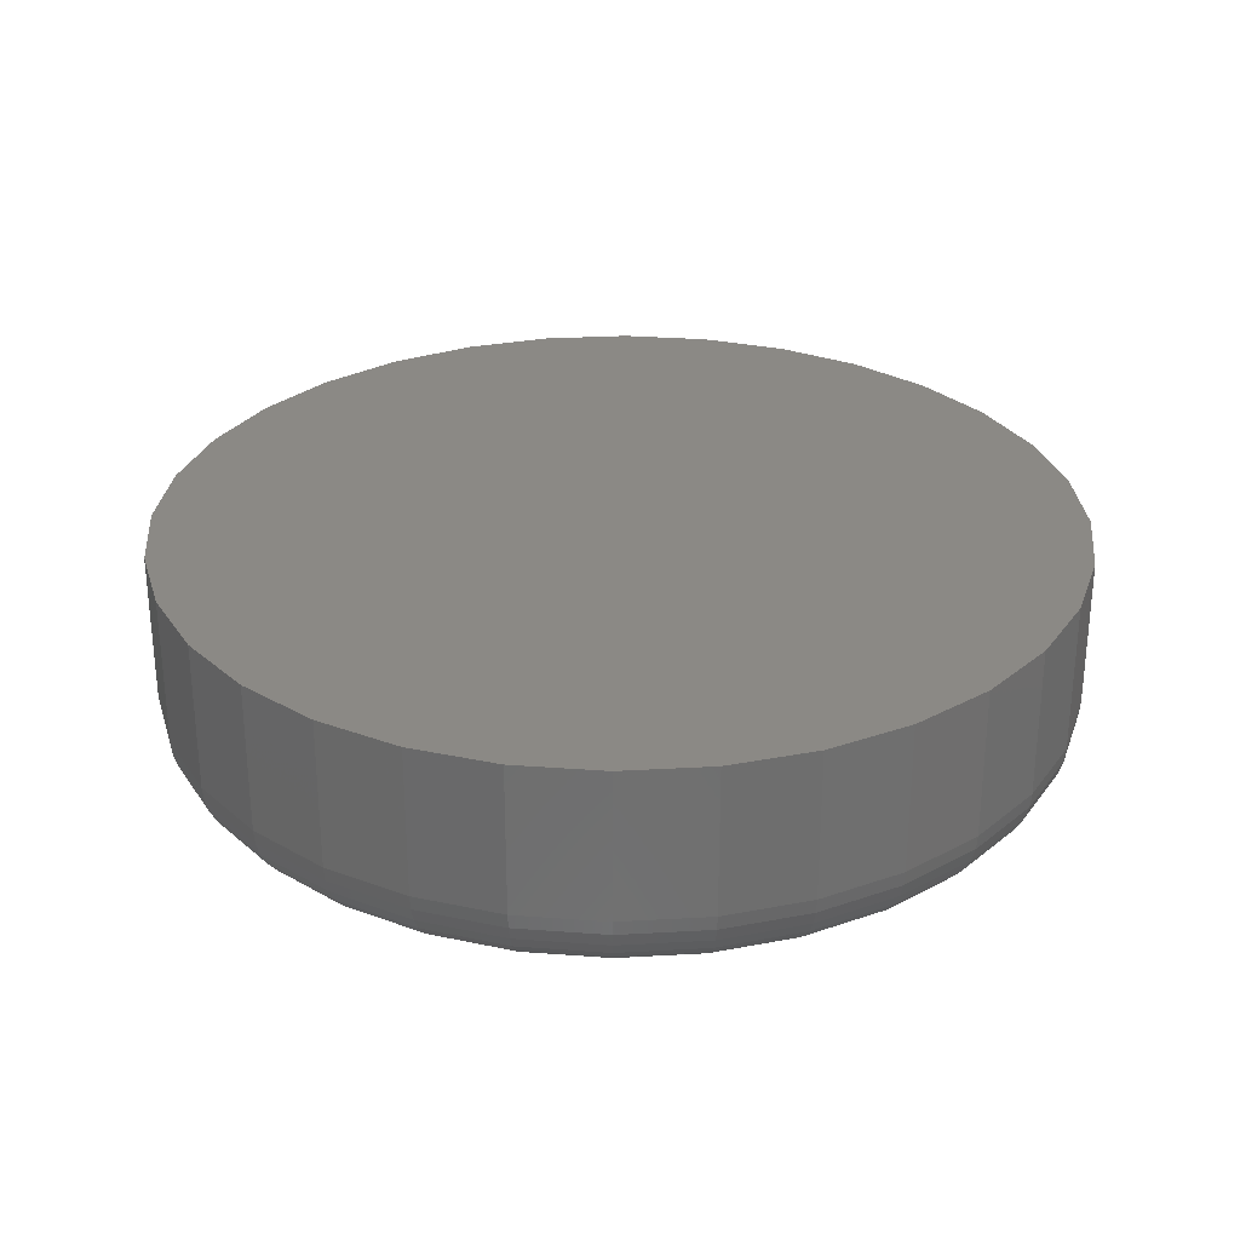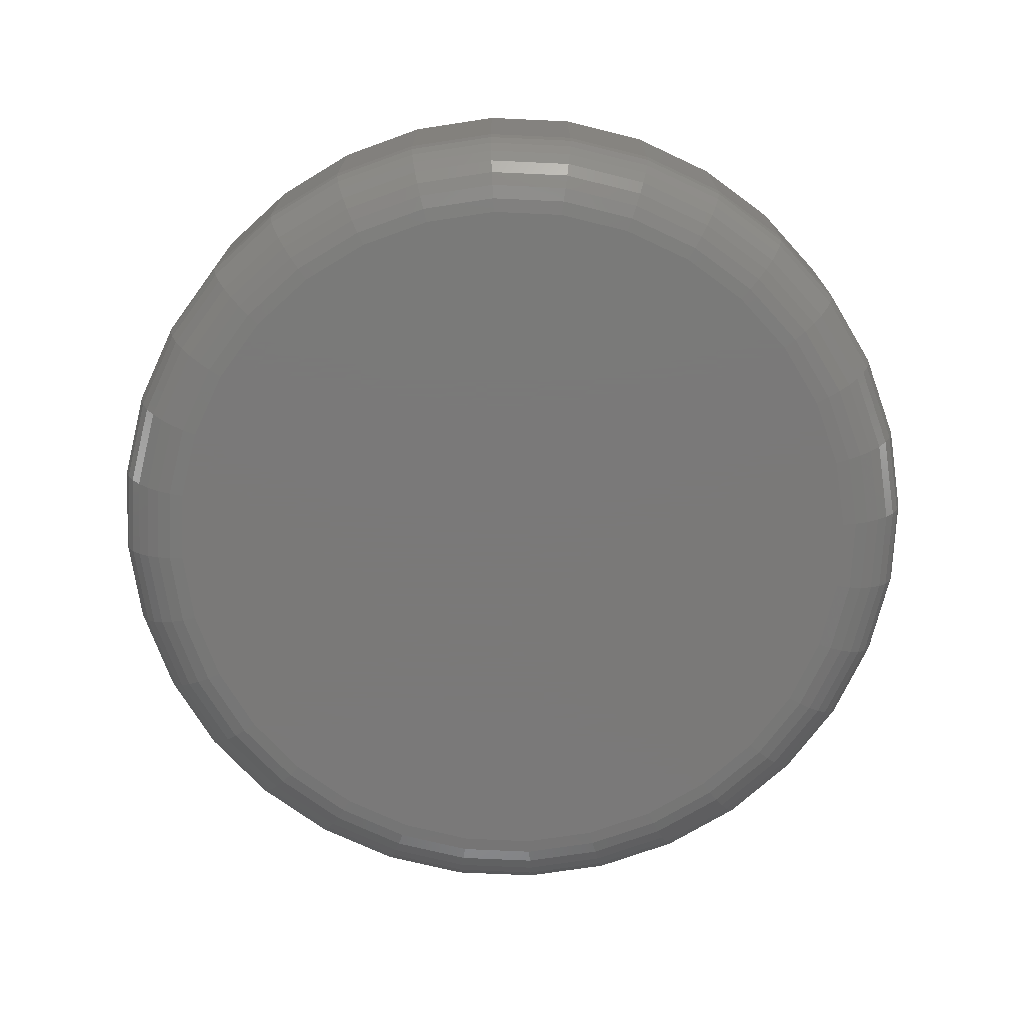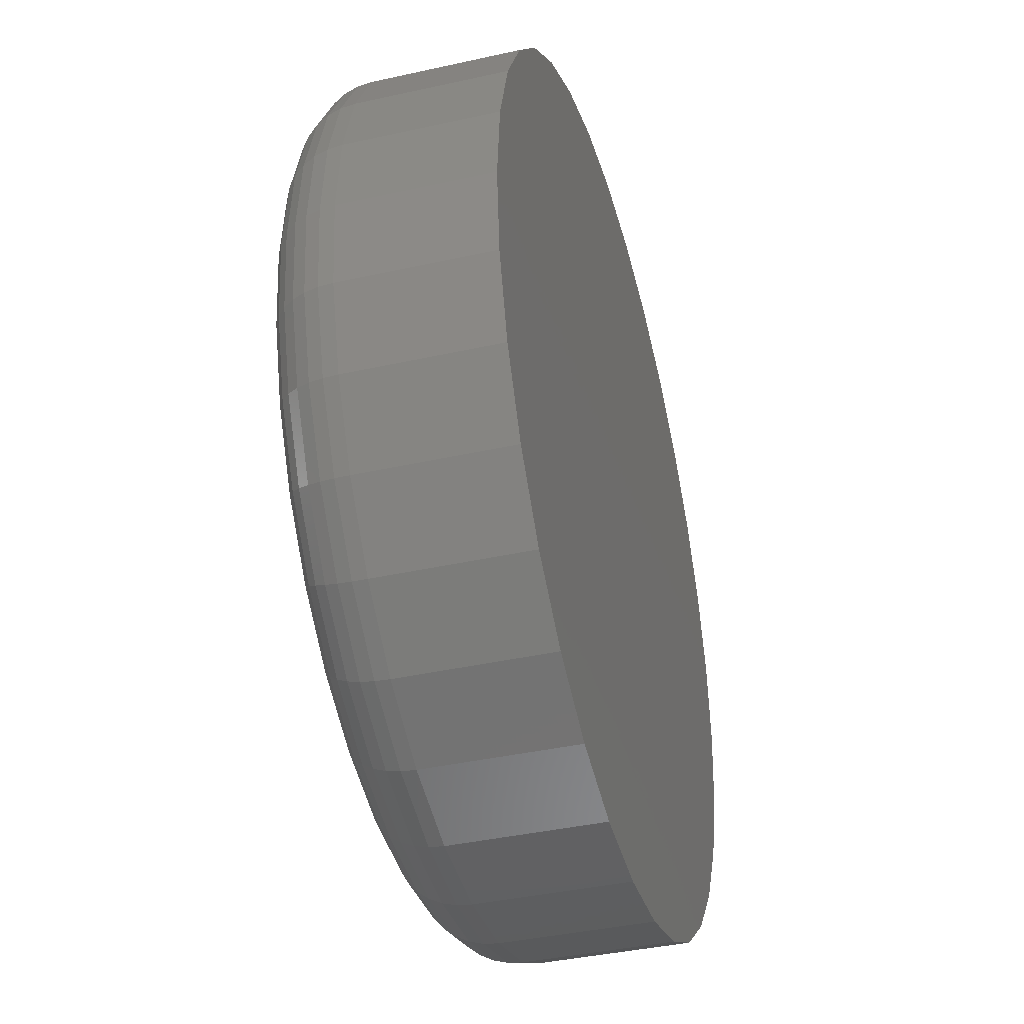
<metadata>
{"format":"stl","ext":"stl","renderer":"f3d","projection":"perspective","resolution":1024,"background":"white","views":[{"elev":29.1,"azim":68.3,"up":"+Z"},{"elev":-72.6,"azim":48.0,"up":"+Z"},{"elev":-39.6,"azim":-74.5,"up":"+Y"}]}
</metadata>
<code>
# stl→obj: 320 verts, 636 faces
v 0.4901 0.4155 0
v 0.4975 0.4177 0
v 0.5053 0.4185 0
v 0.513 0.4177 0
v 0.5204 0.4155 0
v 0.4833 0.4118 0
v 0.5272 0.4118 0
v 0.4773 0.4069 0
v 0.5332 0.4069 0
v 0.4724 0.4009 0
v 0.5382 0.4009 0
v 0.4687 0.3941 0
v 0.5418 0.3941 0
v 0.4665 0.3867 0
v 0.5441 0.3867 0
v 0.5418 0.3638 0
v 0.4687 0.3638 0
v 0.5441 0.3712 0
v 0.4724 0.357 0
v 0.5382 0.357 0
v 0.4773 0.351 0
v 0.5332 0.351 0
v 0.4833 0.3461 0
v 0.5272 0.3461 0
v 0.4901 0.3424 0
v 0.5204 0.3424 0
v 0.4975 0.3402 0
v 0.5053 0.3394 0
v 0.513 0.3402 0
v 0.4665 0.3712 0
v 0.4657 0.3789 0
v 0.5448 0.3789 0
v 0.5526 0.3789 0.007812
v 0.5526 0.3789 0.02344
v 0.5517 0.3697 0.007812
v 0.5517 0.3697 0.02344
v 0.549 0.3608 0.007812
v 0.549 0.3608 0.02344
v 0.5446 0.3526 0.007812
v 0.5446 0.3526 0.02344
v 0.5388 0.3455 0.007812
v 0.5388 0.3455 0.02344
v 0.5316 0.3396 0.007812
v 0.5316 0.3396 0.02344
v 0.5234 0.3352 0.007812
v 0.5234 0.3352 0.02344
v 0.5145 0.3325 0.007812
v 0.5145 0.3325 0.02344
v 0.5053 0.3316 0.007812
v 0.5053 0.3316 0.02344
v 0.496 0.3325 0.007812
v 0.496 0.3325 0.02344
v 0.4871 0.3352 0.007812
v 0.4871 0.3352 0.02344
v 0.4789 0.3396 0.007812
v 0.4789 0.3396 0.02344
v 0.4718 0.3455 0.007812
v 0.4718 0.3455 0.02344
v 0.4659 0.3526 0.007812
v 0.4659 0.3526 0.02344
v 0.4615 0.3608 0.007812
v 0.4615 0.3608 0.02344
v 0.4588 0.3697 0.007812
v 0.4588 0.3697 0.02344
v 0.4579 0.3789 0.007812
v 0.4579 0.3789 0.02344
v 0.4588 0.3882 0.007812
v 0.4588 0.3882 0.02344
v 0.4615 0.3971 0.007812
v 0.4615 0.3971 0.02344
v 0.4659 0.4053 0.007812
v 0.4659 0.4053 0.02344
v 0.4718 0.4124 0.007812
v 0.4718 0.4124 0.02344
v 0.4789 0.4183 0.007812
v 0.4789 0.4183 0.02344
v 0.4871 0.4227 0.007812
v 0.4871 0.4227 0.02344
v 0.496 0.4254 0.007812
v 0.496 0.4254 0.02344
v 0.5053 0.4263 0.007812
v 0.5053 0.4263 0.02344
v 0.5145 0.4254 0.007812
v 0.5145 0.4254 0.02344
v 0.5234 0.4227 0.007812
v 0.5234 0.4227 0.02344
v 0.5316 0.4183 0.007812
v 0.5316 0.4183 0.02344
v 0.5388 0.4124 0.007812
v 0.5388 0.4124 0.02344
v 0.5446 0.4053 0.007812
v 0.5446 0.4053 0.02344
v 0.549 0.3971 0.007812
v 0.549 0.3971 0.02344
v 0.5517 0.3882 0.007812
v 0.5517 0.3882 0.02344
v 0.5525 0.3789 0.006288
v 0.5516 0.3697 0.006288
v 0.552 0.3789 0.004823
v 0.5511 0.3698 0.004823
v 0.5513 0.3789 0.003472
v 0.5504 0.37 0.003472
v 0.5503 0.3789 0.002288
v 0.5495 0.3702 0.002288
v 0.5492 0.3789 0.001317
v 0.5483 0.3704 0.001317
v 0.5478 0.3789 0.0005947
v 0.547 0.3706 0.0005947
v 0.5463 0.3789 0.0001501
v 0.5456 0.3709 0.0001501
v 0.459 0.3697 0.006288
v 0.458 0.3789 0.006288
v 0.4594 0.3698 0.004823
v 0.4585 0.3789 0.004823
v 0.4601 0.37 0.003472
v 0.4592 0.3789 0.003472
v 0.461 0.3702 0.002288
v 0.4602 0.3789 0.002288
v 0.4622 0.3704 0.001317
v 0.4614 0.3789 0.001317
v 0.4635 0.3706 0.0005947
v 0.4627 0.3789 0.0005947
v 0.465 0.3709 0.0001501
v 0.4642 0.3789 0.0001501
v 0.4616 0.3609 0.006288
v 0.462 0.361 0.004823
v 0.4627 0.3613 0.003472
v 0.4636 0.3617 0.002288
v 0.4647 0.3621 0.001317
v 0.466 0.3627 0.0005947
v 0.4673 0.3632 0.0001501
v 0.466 0.3527 0.006288
v 0.4664 0.353 0.004823
v 0.467 0.3534 0.003472
v 0.4678 0.3539 0.002288
v 0.4688 0.3546 0.001317
v 0.4699 0.3553 0.0005947
v 0.4711 0.3561 0.0001501
v 0.4719 0.3456 0.006288
v 0.4722 0.3459 0.004823
v 0.4727 0.3464 0.003472
v 0.4734 0.3471 0.002288
v 0.4742 0.3479 0.001317
v 0.4752 0.3489 0.0005947
v 0.4762 0.3499 0.0001501
v 0.479 0.3397 0.006288
v 0.4793 0.3401 0.004823
v 0.4797 0.3407 0.003472
v 0.4802 0.3415 0.002288
v 0.4809 0.3424 0.001317
v 0.4816 0.3436 0.0005947
v 0.4824 0.3448 0.0001501
v 0.4872 0.3353 0.006288
v 0.4874 0.3357 0.004823
v 0.4876 0.3364 0.003472
v 0.488 0.3373 0.002288
v 0.4885 0.3384 0.001317
v 0.489 0.3396 0.0005947
v 0.4895 0.341 0.0001501
v 0.4961 0.3326 0.006288
v 0.4961 0.3331 0.004823
v 0.4963 0.3338 0.003472
v 0.4965 0.3347 0.002288
v 0.4967 0.3359 0.001317
v 0.497 0.3372 0.0005947
v 0.4972 0.3387 0.0001501
v 0.5053 0.3317 0.006288
v 0.5053 0.3322 0.004823
v 0.5053 0.3329 0.003472
v 0.5053 0.3339 0.002288
v 0.5053 0.3351 0.001317
v 0.5053 0.3364 0.0005947
v 0.5053 0.3379 0.0001501
v 0.5145 0.3326 0.006288
v 0.5144 0.3331 0.004823
v 0.5142 0.3338 0.003472
v 0.5141 0.3347 0.002288
v 0.5138 0.3359 0.001317
v 0.5136 0.3372 0.0005947
v 0.5133 0.3387 0.0001501
v 0.5233 0.3353 0.006288
v 0.5232 0.3357 0.004823
v 0.5229 0.3364 0.003472
v 0.5225 0.3373 0.002288
v 0.5221 0.3384 0.001317
v 0.5215 0.3396 0.0005947
v 0.521 0.341 0.0001501
v 0.5315 0.3397 0.006288
v 0.5312 0.3401 0.004823
v 0.5308 0.3407 0.003472
v 0.5303 0.3415 0.002288
v 0.5297 0.3424 0.001317
v 0.5289 0.3436 0.0005947
v 0.5281 0.3448 0.0001501
v 0.5387 0.3456 0.006288
v 0.5383 0.3459 0.004823
v 0.5378 0.3464 0.003472
v 0.5371 0.3471 0.002288
v 0.5363 0.3479 0.001317
v 0.5353 0.3489 0.0005947
v 0.5343 0.3499 0.0001501
v 0.5445 0.3527 0.006288
v 0.5442 0.353 0.004823
v 0.5436 0.3534 0.003472
v 0.5427 0.3539 0.002288
v 0.5418 0.3546 0.001317
v 0.5406 0.3553 0.0005947
v 0.5394 0.3561 0.0001501
v 0.5489 0.3609 0.006288
v 0.5485 0.361 0.004823
v 0.5478 0.3613 0.003472
v 0.5469 0.3617 0.002288
v 0.5458 0.3621 0.001317
v 0.5446 0.3627 0.0005947
v 0.5432 0.3632 0.0001501
v 0.459 0.3882 0.006288
v 0.4594 0.3881 0.004823
v 0.4601 0.3879 0.003472
v 0.461 0.3877 0.002288
v 0.4622 0.3875 0.001317
v 0.4635 0.3872 0.0005947
v 0.465 0.387 0.0001501
v 0.5516 0.3882 0.006288
v 0.5511 0.3881 0.004823
v 0.5504 0.3879 0.003472
v 0.5495 0.3877 0.002288
v 0.5483 0.3875 0.001317
v 0.547 0.3872 0.0005947
v 0.5456 0.387 0.0001501
v 0.5489 0.397 0.006288
v 0.5485 0.3968 0.004823
v 0.5478 0.3966 0.003472
v 0.5469 0.3962 0.002288
v 0.5458 0.3957 0.001317
v 0.5446 0.3952 0.0005947
v 0.5432 0.3947 0.0001501
v 0.5445 0.4052 0.006288
v 0.5442 0.4049 0.004823
v 0.5436 0.4045 0.003472
v 0.5427 0.404 0.002288
v 0.5418 0.4033 0.001317
v 0.5406 0.4026 0.0005947
v 0.5394 0.4018 0.0001501
v 0.5387 0.4123 0.006288
v 0.5383 0.412 0.004823
v 0.5378 0.4115 0.003472
v 0.5371 0.4108 0.002288
v 0.5363 0.41 0.001317
v 0.5353 0.409 0.0005947
v 0.5343 0.408 0.0001501
v 0.5315 0.4182 0.006288
v 0.5312 0.4178 0.004823
v 0.5308 0.4172 0.003472
v 0.5303 0.4164 0.002288
v 0.5297 0.4154 0.001317
v 0.5289 0.4143 0.0005947
v 0.5281 0.4131 0.0001501
v 0.5233 0.4226 0.006288
v 0.5232 0.4222 0.004823
v 0.5229 0.4215 0.003472
v 0.5225 0.4206 0.002288
v 0.5221 0.4195 0.001317
v 0.5215 0.4183 0.0005947
v 0.521 0.4169 0.0001501
v 0.5145 0.4253 0.006288
v 0.5144 0.4248 0.004823
v 0.5142 0.4241 0.003472
v 0.5141 0.4232 0.002288
v 0.5138 0.422 0.001317
v 0.5136 0.4207 0.0005947
v 0.5133 0.4192 0.0001501
v 0.5053 0.4262 0.006288
v 0.5053 0.4257 0.004823
v 0.5053 0.425 0.003472
v 0.5053 0.424 0.002288
v 0.5053 0.4228 0.001317
v 0.5053 0.4215 0.0005947
v 0.5053 0.42 0.0001501
v 0.4961 0.4253 0.006288
v 0.4961 0.4248 0.004823
v 0.4963 0.4241 0.003472
v 0.4965 0.4232 0.002288
v 0.4967 0.422 0.001317
v 0.497 0.4207 0.0005947
v 0.4972 0.4192 0.0001501
v 0.4872 0.4226 0.006288
v 0.4874 0.4222 0.004823
v 0.4876 0.4215 0.003472
v 0.488 0.4206 0.002288
v 0.4885 0.4195 0.001317
v 0.489 0.4183 0.0005947
v 0.4895 0.4169 0.0001501
v 0.479 0.4182 0.006288
v 0.4793 0.4178 0.004823
v 0.4797 0.4172 0.003472
v 0.4802 0.4164 0.002288
v 0.4809 0.4154 0.001317
v 0.4816 0.4143 0.0005947
v 0.4824 0.4131 0.0001501
v 0.4719 0.4123 0.006288
v 0.4722 0.412 0.004823
v 0.4727 0.4115 0.003472
v 0.4734 0.4108 0.002288
v 0.4742 0.41 0.001317
v 0.4752 0.409 0.0005947
v 0.4762 0.408 0.0001501
v 0.466 0.4052 0.006288
v 0.4664 0.4049 0.004823
v 0.467 0.4045 0.003472
v 0.4678 0.404 0.002288
v 0.4688 0.4033 0.001317
v 0.4699 0.4026 0.0005947
v 0.4711 0.4018 0.0001501
v 0.4616 0.397 0.006288
v 0.462 0.3968 0.004823
v 0.4627 0.3966 0.003472
v 0.4636 0.3962 0.002288
v 0.4647 0.3957 0.001317
v 0.466 0.3952 0.0005947
v 0.4673 0.3947 0.0001501
f 1 2 3
f 1 3 4
f 5 1 4
f 6 1 5
f 7 6 5
f 8 6 7
f 9 8 7
f 10 8 9
f 11 10 9
f 12 10 11
f 13 12 11
f 14 12 13
f 15 14 13
f 16 17 18
f 19 17 16
f 20 19 16
f 21 19 20
f 22 21 20
f 23 21 22
f 24 23 22
f 25 23 24
f 26 25 24
f 27 25 26
f 28 27 26
f 29 28 26
f 17 30 18
f 18 30 31
f 18 31 32
f 32 31 14
f 32 14 15
f 33 34 35
f 35 34 36
f 35 36 37
f 37 36 38
f 37 38 39
f 39 38 40
f 39 40 41
f 41 40 42
f 41 42 43
f 43 42 44
f 43 44 45
f 45 44 46
f 45 46 47
f 47 46 48
f 47 48 49
f 49 48 50
f 49 50 51
f 51 50 52
f 51 52 53
f 53 52 54
f 53 54 55
f 55 54 56
f 55 56 57
f 57 56 58
f 57 58 59
f 59 58 60
f 59 60 61
f 61 60 62
f 61 62 63
f 63 62 64
f 63 64 65
f 65 64 66
f 65 66 67
f 67 66 68
f 67 68 69
f 69 68 70
f 69 70 71
f 71 70 72
f 71 72 73
f 73 72 74
f 73 74 75
f 75 74 76
f 75 76 77
f 77 76 78
f 77 78 79
f 79 78 80
f 79 80 81
f 81 80 82
f 81 82 83
f 83 82 84
f 83 84 85
f 85 84 86
f 85 86 87
f 87 86 88
f 87 88 89
f 89 88 90
f 89 90 91
f 91 90 92
f 91 92 93
f 93 92 94
f 93 94 95
f 95 94 96
f 95 96 33
f 33 96 34
f 33 35 97
f 97 35 98
f 97 98 99
f 99 98 100
f 99 100 101
f 101 100 102
f 101 102 103
f 103 102 104
f 103 104 105
f 105 104 106
f 105 106 107
f 107 106 108
f 107 108 109
f 109 108 110
f 109 110 32
f 32 110 18
f 63 65 111
f 111 65 112
f 111 112 113
f 113 112 114
f 113 114 115
f 115 114 116
f 115 116 117
f 117 116 118
f 117 118 119
f 119 118 120
f 119 120 121
f 121 120 122
f 121 122 123
f 123 122 124
f 123 124 30
f 30 124 31
f 61 63 125
f 125 63 111
f 125 111 126
f 126 111 113
f 126 113 127
f 127 113 115
f 127 115 128
f 128 115 117
f 128 117 129
f 129 117 119
f 129 119 130
f 130 119 121
f 130 121 131
f 131 121 123
f 131 123 17
f 17 123 30
f 59 61 132
f 132 61 125
f 132 125 133
f 133 125 126
f 133 126 134
f 134 126 127
f 134 127 135
f 135 127 128
f 135 128 136
f 136 128 129
f 136 129 137
f 137 129 130
f 137 130 138
f 138 130 131
f 138 131 19
f 19 131 17
f 57 59 139
f 139 59 132
f 139 132 140
f 140 132 133
f 140 133 141
f 141 133 134
f 141 134 142
f 142 134 135
f 142 135 143
f 143 135 136
f 143 136 144
f 144 136 137
f 144 137 145
f 145 137 138
f 145 138 21
f 21 138 19
f 55 57 146
f 146 57 139
f 146 139 147
f 147 139 140
f 147 140 148
f 148 140 141
f 148 141 149
f 149 141 142
f 149 142 150
f 150 142 143
f 150 143 151
f 151 143 144
f 151 144 152
f 152 144 145
f 152 145 23
f 23 145 21
f 53 55 153
f 153 55 146
f 153 146 154
f 154 146 147
f 154 147 155
f 155 147 148
f 155 148 156
f 156 148 149
f 156 149 157
f 157 149 150
f 157 150 158
f 158 150 151
f 158 151 159
f 159 151 152
f 159 152 25
f 25 152 23
f 51 53 160
f 160 53 153
f 160 153 161
f 161 153 154
f 161 154 162
f 162 154 155
f 162 155 163
f 163 155 156
f 163 156 164
f 164 156 157
f 164 157 165
f 165 157 158
f 165 158 166
f 166 158 159
f 166 159 27
f 27 159 25
f 49 51 167
f 167 51 160
f 167 160 168
f 168 160 161
f 168 161 169
f 169 161 162
f 169 162 170
f 170 162 163
f 170 163 171
f 171 163 164
f 171 164 172
f 172 164 165
f 172 165 173
f 173 165 166
f 173 166 28
f 28 166 27
f 47 49 174
f 174 49 167
f 174 167 175
f 175 167 168
f 175 168 176
f 176 168 169
f 176 169 177
f 177 169 170
f 177 170 178
f 178 170 171
f 178 171 179
f 179 171 172
f 179 172 180
f 180 172 173
f 180 173 29
f 29 173 28
f 45 47 181
f 181 47 174
f 181 174 182
f 182 174 175
f 182 175 183
f 183 175 176
f 183 176 184
f 184 176 177
f 184 177 185
f 185 177 178
f 185 178 186
f 186 178 179
f 186 179 187
f 187 179 180
f 187 180 26
f 26 180 29
f 43 45 188
f 188 45 181
f 188 181 189
f 189 181 182
f 189 182 190
f 190 182 183
f 190 183 191
f 191 183 184
f 191 184 192
f 192 184 185
f 192 185 193
f 193 185 186
f 193 186 194
f 194 186 187
f 194 187 24
f 24 187 26
f 41 43 195
f 195 43 188
f 195 188 196
f 196 188 189
f 196 189 197
f 197 189 190
f 197 190 198
f 198 190 191
f 198 191 199
f 199 191 192
f 199 192 200
f 200 192 193
f 200 193 201
f 201 193 194
f 201 194 22
f 22 194 24
f 39 41 202
f 202 41 195
f 202 195 203
f 203 195 196
f 203 196 204
f 204 196 197
f 204 197 205
f 205 197 198
f 205 198 206
f 206 198 199
f 206 199 207
f 207 199 200
f 207 200 208
f 208 200 201
f 208 201 20
f 20 201 22
f 37 39 209
f 209 39 202
f 209 202 210
f 210 202 203
f 210 203 211
f 211 203 204
f 211 204 212
f 212 204 205
f 212 205 213
f 213 205 206
f 213 206 214
f 214 206 207
f 214 207 215
f 215 207 208
f 215 208 16
f 16 208 20
f 35 37 98
f 98 37 209
f 98 209 100
f 100 209 210
f 100 210 102
f 102 210 211
f 102 211 104
f 104 211 212
f 104 212 106
f 106 212 213
f 106 213 108
f 108 213 214
f 108 214 110
f 110 214 215
f 110 215 18
f 18 215 16
f 65 67 112
f 112 67 216
f 112 216 114
f 114 216 217
f 114 217 116
f 116 217 218
f 116 218 118
f 118 218 219
f 118 219 120
f 120 219 220
f 120 220 122
f 122 220 221
f 122 221 124
f 124 221 222
f 124 222 31
f 31 222 14
f 95 33 223
f 223 33 97
f 223 97 224
f 224 97 99
f 224 99 225
f 225 99 101
f 225 101 226
f 226 101 103
f 226 103 227
f 227 103 105
f 227 105 228
f 228 105 107
f 228 107 229
f 229 107 109
f 229 109 15
f 15 109 32
f 93 95 230
f 230 95 223
f 230 223 231
f 231 223 224
f 231 224 232
f 232 224 225
f 232 225 233
f 233 225 226
f 233 226 234
f 234 226 227
f 234 227 235
f 235 227 228
f 235 228 236
f 236 228 229
f 236 229 13
f 13 229 15
f 91 93 237
f 237 93 230
f 237 230 238
f 238 230 231
f 238 231 239
f 239 231 232
f 239 232 240
f 240 232 233
f 240 233 241
f 241 233 234
f 241 234 242
f 242 234 235
f 242 235 243
f 243 235 236
f 243 236 11
f 11 236 13
f 89 91 244
f 244 91 237
f 244 237 245
f 245 237 238
f 245 238 246
f 246 238 239
f 246 239 247
f 247 239 240
f 247 240 248
f 248 240 241
f 248 241 249
f 249 241 242
f 249 242 250
f 250 242 243
f 250 243 9
f 9 243 11
f 87 89 251
f 251 89 244
f 251 244 252
f 252 244 245
f 252 245 253
f 253 245 246
f 253 246 254
f 254 246 247
f 254 247 255
f 255 247 248
f 255 248 256
f 256 248 249
f 256 249 257
f 257 249 250
f 257 250 7
f 7 250 9
f 85 87 258
f 258 87 251
f 258 251 259
f 259 251 252
f 259 252 260
f 260 252 253
f 260 253 261
f 261 253 254
f 261 254 262
f 262 254 255
f 262 255 263
f 263 255 256
f 263 256 264
f 264 256 257
f 264 257 5
f 5 257 7
f 83 85 265
f 265 85 258
f 265 258 266
f 266 258 259
f 266 259 267
f 267 259 260
f 267 260 268
f 268 260 261
f 268 261 269
f 269 261 262
f 269 262 270
f 270 262 263
f 270 263 271
f 271 263 264
f 271 264 4
f 4 264 5
f 81 83 272
f 272 83 265
f 272 265 273
f 273 265 266
f 273 266 274
f 274 266 267
f 274 267 275
f 275 267 268
f 275 268 276
f 276 268 269
f 276 269 277
f 277 269 270
f 277 270 278
f 278 270 271
f 278 271 3
f 3 271 4
f 79 81 279
f 279 81 272
f 279 272 280
f 280 272 273
f 280 273 281
f 281 273 274
f 281 274 282
f 282 274 275
f 282 275 283
f 283 275 276
f 283 276 284
f 284 276 277
f 284 277 285
f 285 277 278
f 285 278 2
f 2 278 3
f 77 79 286
f 286 79 279
f 286 279 287
f 287 279 280
f 287 280 288
f 288 280 281
f 288 281 289
f 289 281 282
f 289 282 290
f 290 282 283
f 290 283 291
f 291 283 284
f 291 284 292
f 292 284 285
f 292 285 1
f 1 285 2
f 75 77 293
f 293 77 286
f 293 286 294
f 294 286 287
f 294 287 295
f 295 287 288
f 295 288 296
f 296 288 289
f 296 289 297
f 297 289 290
f 297 290 298
f 298 290 291
f 298 291 299
f 299 291 292
f 299 292 6
f 6 292 1
f 73 75 300
f 300 75 293
f 300 293 301
f 301 293 294
f 301 294 302
f 302 294 295
f 302 295 303
f 303 295 296
f 303 296 304
f 304 296 297
f 304 297 305
f 305 297 298
f 305 298 306
f 306 298 299
f 306 299 8
f 8 299 6
f 71 73 307
f 307 73 300
f 307 300 308
f 308 300 301
f 308 301 309
f 309 301 302
f 309 302 310
f 310 302 303
f 310 303 311
f 311 303 304
f 311 304 312
f 312 304 305
f 312 305 313
f 313 305 306
f 313 306 10
f 10 306 8
f 69 71 314
f 314 71 307
f 314 307 315
f 315 307 308
f 315 308 316
f 316 308 309
f 316 309 317
f 317 309 310
f 317 310 318
f 318 310 311
f 318 311 319
f 319 311 312
f 319 312 320
f 320 312 313
f 320 313 12
f 12 313 10
f 67 69 216
f 216 69 314
f 216 314 217
f 217 314 315
f 217 315 218
f 218 315 316
f 218 316 219
f 219 316 317
f 219 317 220
f 220 317 318
f 220 318 221
f 221 318 319
f 221 319 222
f 222 319 320
f 222 320 14
f 14 320 12
f 82 80 78
f 84 82 78
f 84 78 86
f 86 78 76
f 86 76 88
f 88 76 74
f 88 74 90
f 90 74 72
f 90 72 92
f 92 72 70
f 92 70 94
f 94 70 68
f 94 68 96
f 36 62 38
f 38 62 60
f 38 60 40
f 40 60 58
f 40 58 42
f 42 58 56
f 42 56 44
f 44 56 54
f 44 54 46
f 46 54 52
f 46 52 50
f 46 50 48
f 96 68 34
f 34 68 66
f 34 66 36
f 36 66 64
f 36 64 62

</code>
